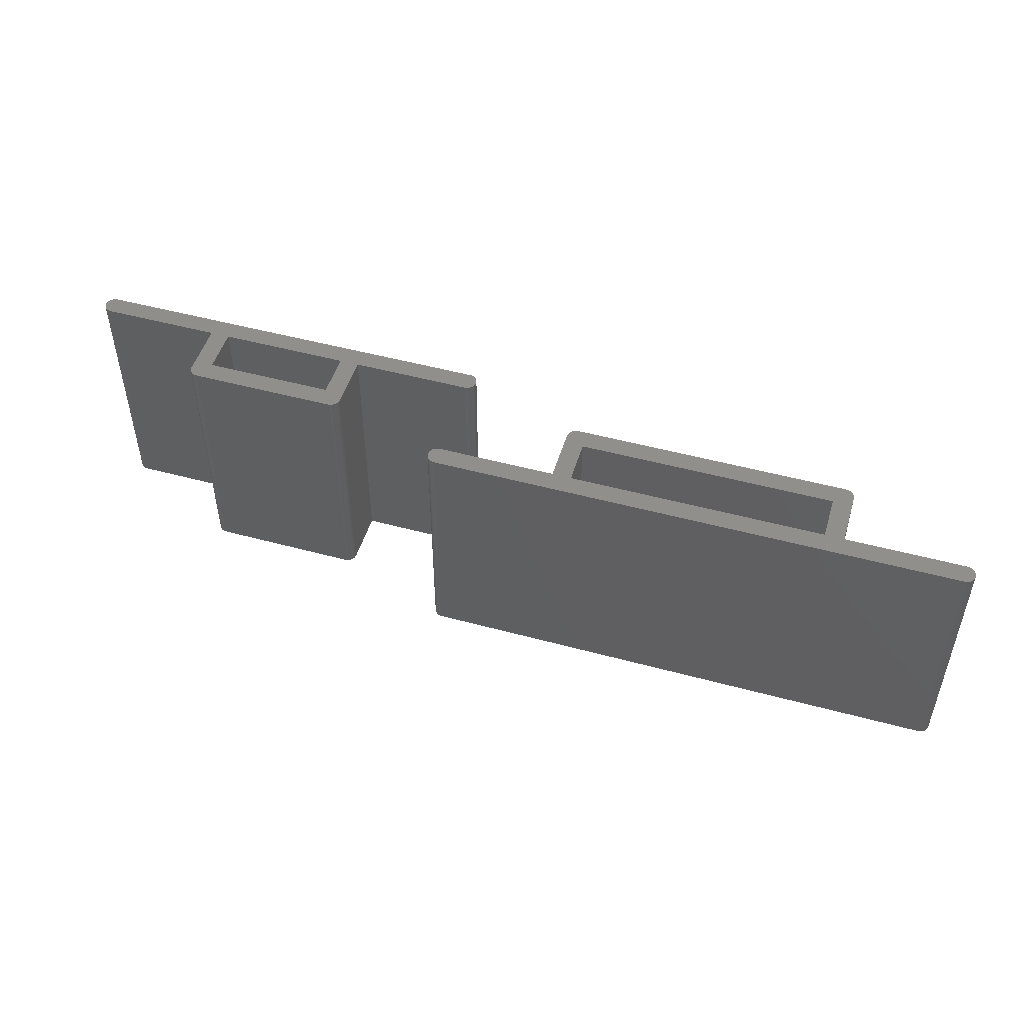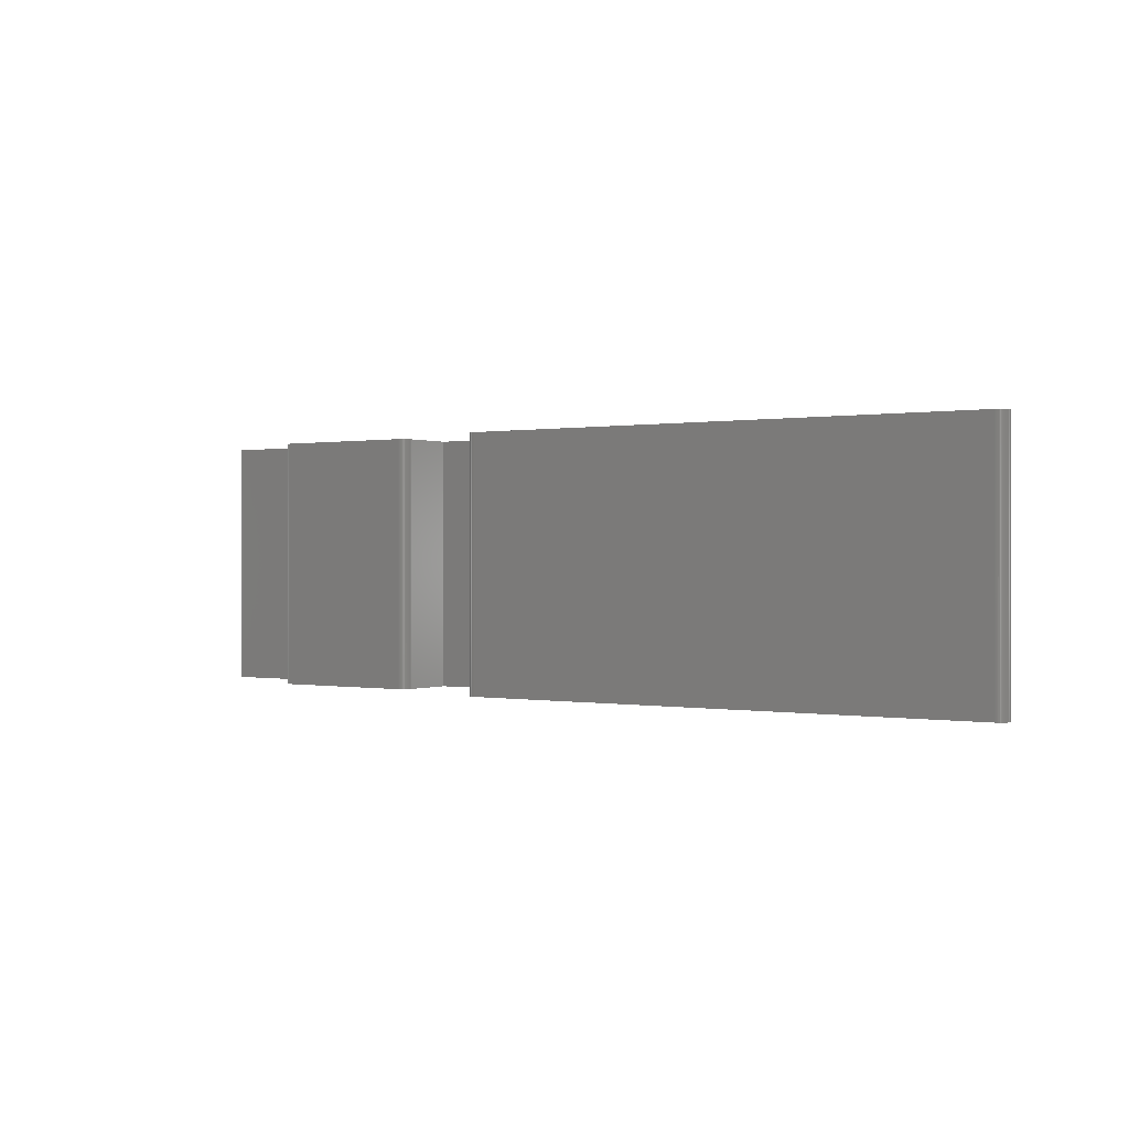
<metadata>
{"format":"stl","ext":"stl","renderer":"f3d","projection":"perspective","resolution":1024,"background":"white","views":[{"elev":49.6,"azim":-163.3,"up":"+Z"},{"elev":0.2,"azim":-145.7,"up":"+Z"}]}
</metadata>
<code>
# stl→obj: 400 verts, 800 faces
v -68.36 0.7336 0
v -68.5 0.6852 0
v -68.43 0.7133 0
v -68.64 0.6068 0
v -68.58 0.6495 0
v -68.93 -0.1559 0
v -68.95 0.07838 0
v -68.93 0.1559 0
v -68.81 0.4408 0
v -68.7 0.5574 0
v -68.76 0.5018 0
v -68.81 -0.4408 0
v -68.89 0.305 0
v -68.85 0.375 0
v -68.91 0.2318 0
v -68.95 -0.07838 0
v -68.89 -0.305 0
v -68.95 0 0
v -68.64 -0.6068 0
v -68.91 -0.2318 0
v -68.85 -0.375 0
v -68.36 -0.7336 0
v -68.7 -0.5574 0
v -68.76 -0.5018 0
v -68.5 -0.6852 0
v -68.58 -0.6495 0
v -68.43 -0.7133 0
v -68.28 -0.7459 0
v -68.28 0.7459 0
v -68.2 -0.75 0
v -68.2 0.75 0
v -58.95 -0.75 0
v -57.45 -0.75 0
v -58.91 -5.232 0
v -58.93 -5.156 0
v -58.89 -5.305 0
v -58.81 -5.441 0
v -58.85 -5.375 0
v -58.64 -5.607 0
v -58.7 -5.557 0
v -58.76 -5.502 0
v -58.36 -5.734 0
v -58.58 -5.65 0
v -58.51 -5.685 0
v -58.43 -5.713 0
v -58.95 -5.078 0
v -58.28 -5.746 0
v -58.95 -5 0
v -58.2 -5.75 0
v -57.45 -4.25 0
v -37.45 -4.25 0
v -36.7 -5.75 0
v -36.47 -5.713 0
v -36.54 -5.734 0
v -36.4 -5.685 0
v -36.26 -5.607 0
v -36.33 -5.65 0
v -16.88 -2.85 0
v -16.8 -2.815 0
v -16.94 -2.893 0
v -36.09 -5.441 0
v -16.73 -2.787 0
v -16.66 -2.766 0
v -36.14 -5.502 0
v -36.2 -5.557 0
v -35.97 -5.156 0
v -36.05 -5.375 0
v -36.01 -5.305 0
v -35.99 -5.232 0
v -36.62 -5.746 0
v -35.95 -5.078 0
v -35.95 -5 0
v -35.95 -0.75 0
v -26.54 -0.7336 0
v -26.39 -0.6852 0
v -26.47 -0.7133 0
v -26.26 -0.6068 0
v -26.32 -0.6495 0
v -25.97 -0.1559 0
v -26.09 0.4408 0
v -25.97 0.1559 0
v -26.09 -0.4408 0
v -26.14 -0.5018 0
v -26.2 -0.5574 0
v -25.95 -0.07838 0
v -26.01 -0.305 0
v -26.05 -0.375 0
v -25.99 -0.2318 0
v -26.01 0.305 0
v -25.95 0.07838 0
v -25.95 0 0
v -26.26 0.6068 0
v -25.99 0.2318 0
v -26.05 0.375 0
v -26.54 0.7336 0
v -26.14 0.5018 0
v -26.2 0.5574 0
v -26.39 0.6852 0
v -26.32 0.6495 0
v -26.47 0.7133 0
v -26.62 0.7459 0
v -26.62 -0.7459 0
v -4.559 -2.893 0
v -4.498 -2.943 0
v -4.443 -2.998 0
v -26.7 0.75 0
v 5.156 -7.766 0
v 5.441 -9.107 0
v 5.156 -9.234 0
v -26.7 -0.75 0
v -4.315 -3.195 0
v -4.266 -3.344 0
v -4.393 -3.059 0
v -37.45 -0.75 0
v 5.305 -9.185 0
v 5.232 -9.213 0
v -17.11 -3.059 0
v -17.23 -3.344 0
v -17 -2.943 0
v -17.06 -2.998 0
v -17.19 -3.195 0
v -17.15 -3.125 0
v -17.21 -3.268 0
v -17.25 -3.422 0
v -16.58 -2.754 0
v -17.25 -3.5 0
v -16.5 -2.75 0
v -15.75 -4.25 0
v -15.75 -7.75 0
v -17.25 -7.75 0
v 5.078 -7.754 0
v 5.078 -9.246 0
v 5 -7.75 0
v -26.73 -7.787 0
v -26.66 -7.766 0
v -26.8 -7.815 0
v -26.94 -7.893 0
v -26.88 -7.85 0
v -27.25 -8.422 0
v -27.23 -8.344 0
v -27.23 -8.656 0
v -27 -7.943 0
v -27.11 -8.059 0
v -27.06 -7.998 0
v -27.11 -8.941 0
v -27.15 -8.125 0
v -27.19 -8.195 0
v -27.21 -8.268 0
v -27.25 -8.578 0
v -27.19 -8.805 0
v -27.25 -8.5 0
v -26.94 -9.107 0
v -27.21 -8.732 0
v -27.15 -8.875 0
v -26.66 -9.234 0
v -27 -9.057 0
v -27.06 -9.002 0
v -26.8 -9.185 0
v -26.88 -9.15 0
v -26.73 -9.213 0
v -26.58 -9.246 0
v -26.58 -7.754 0
v -26.5 -9.25 0
v -26.5 -7.75 0
v -5.75 -7.75 0
v -4.25 -7.75 0
v 5 -9.25 0
v 5.375 -9.15 0
v 5.734 -8.656 0
v 5.607 -8.059 0
v 5.734 -8.344 0
v 5.607 -8.941 0
v 5.557 -9.002 0
v 5.502 -9.057 0
v 5.746 -8.578 0
v 5.685 -8.805 0
v 5.65 -8.875 0
v 5.713 -8.732 0
v 5.685 -8.195 0
v 5.746 -8.422 0
v 5.75 -8.5 0
v 5.441 -7.893 0
v 5.713 -8.268 0
v 5.65 -8.125 0
v 5.557 -7.998 0
v 5.502 -7.943 0
v 5.305 -7.815 0
v 5.375 -7.85 0
v 5.232 -7.787 0
v -4.287 -3.268 0
v -4.35 -3.125 0
v -4.625 -2.85 0
v -4.695 -2.815 0
v -4.844 -2.766 0
v -4.768 -2.787 0
v -4.922 -2.754 0
v -4.254 -3.422 0
v -5 -2.75 0
v -4.25 -3.5 0
v -5.75 -4.25 0
v -68.43 0.7133 20
v -68.5 0.6852 20
v -68.36 0.7336 20
v -68.64 0.6068 20
v -68.58 0.6495 20
v -68.93 0.1559 20
v -68.95 0.07838 20
v -68.93 -0.1559 20
v -68.7 0.5574 20
v -68.81 0.4408 20
v -68.76 0.5018 20
v -68.81 -0.4408 20
v -68.85 0.375 20
v -68.89 0.305 20
v -68.91 0.2318 20
v -68.95 -0.07838 20
v -68.89 -0.305 20
v -68.95 0 20
v -68.64 -0.6068 20
v -68.91 -0.2318 20
v -68.85 -0.375 20
v -68.36 -0.7336 20
v -68.7 -0.5574 20
v -68.76 -0.5018 20
v -68.5 -0.6852 20
v -68.58 -0.6495 20
v -68.43 -0.7133 20
v -68.28 -0.7459 20
v -68.28 0.7459 20
v -68.2 -0.75 20
v -68.2 0.75 20
v -58.95 -0.75 20
v -57.45 -0.75 20
v -58.89 -5.305 20
v -58.93 -5.156 20
v -58.91 -5.232 20
v -58.85 -5.375 20
v -58.81 -5.441 20
v -58.64 -5.607 20
v -58.7 -5.557 20
v -58.76 -5.502 20
v -58.36 -5.734 20
v -58.51 -5.685 20
v -58.58 -5.65 20
v -58.43 -5.713 20
v -58.95 -5.078 20
v -58.28 -5.746 20
v -58.95 -5 20
v -58.2 -5.75 20
v -57.45 -4.25 20
v -36.7 -5.75 20
v -37.45 -4.25 20
v -36.4 -5.685 20
v -36.54 -5.734 20
v -36.47 -5.713 20
v -36.33 -5.65 20
v -36.26 -5.607 20
v -16.94 -2.893 20
v -16.8 -2.815 20
v -16.88 -2.85 20
v -36.09 -5.441 20
v -16.66 -2.766 20
v -16.73 -2.787 20
v -36.14 -5.502 20
v -36.2 -5.557 20
v -35.97 -5.156 20
v -36.01 -5.305 20
v -36.05 -5.375 20
v -35.99 -5.232 20
v -36.62 -5.746 20
v -35.95 -5.078 20
v -35.95 -5 20
v -35.95 -0.75 20
v -26.47 -0.7133 20
v -26.39 -0.6852 20
v -26.54 -0.7336 20
v -26.32 -0.6495 20
v -26.26 -0.6068 20
v -25.97 0.1559 20
v -26.09 0.4408 20
v -25.97 -0.1559 20
v -26.14 -0.5018 20
v -26.09 -0.4408 20
v -26.2 -0.5574 20
v -25.95 -0.07838 20
v -26.05 -0.375 20
v -26.01 -0.305 20
v -25.99 -0.2318 20
v -26.01 0.305 20
v -25.95 0.07838 20
v -25.95 0 20
v -26.26 0.6068 20
v -25.99 0.2318 20
v -26.05 0.375 20
v -26.54 0.7336 20
v -26.14 0.5018 20
v -26.2 0.5574 20
v -26.39 0.6852 20
v -26.32 0.6495 20
v -26.47 0.7133 20
v -26.62 0.7459 20
v -26.62 -0.7459 20
v -4.443 -2.998 20
v -4.498 -2.943 20
v -4.559 -2.893 20
v -26.7 0.75 20
v 5.156 -9.234 20
v 5.441 -9.107 20
v 5.156 -7.766 20
v -26.7 -0.75 20
v -4.393 -3.059 20
v -4.266 -3.344 20
v -4.315 -3.195 20
v -37.45 -0.75 20
v 5.232 -9.213 20
v 5.305 -9.185 20
v -17.23 -3.344 20
v -17.11 -3.059 20
v -17 -2.943 20
v -17.06 -2.998 20
v -17.15 -3.125 20
v -17.19 -3.195 20
v -17.21 -3.268 20
v -17.25 -3.422 20
v -16.58 -2.754 20
v -17.25 -3.5 20
v -16.5 -2.75 20
v -17.25 -7.75 20
v -15.75 -7.75 20
v -15.75 -4.25 20
v 5 -7.75 20
v 5.078 -9.246 20
v 5.078 -7.754 20
v -26.8 -7.815 20
v -26.66 -7.766 20
v -26.73 -7.787 20
v -26.88 -7.85 20
v -26.94 -7.893 20
v -27.23 -8.656 20
v -27.23 -8.344 20
v -27.25 -8.422 20
v -27.11 -8.059 20
v -27 -7.943 20
v -27.06 -7.998 20
v -27.11 -8.941 20
v -27.19 -8.195 20
v -27.15 -8.125 20
v -27.21 -8.268 20
v -27.25 -8.578 20
v -27.19 -8.805 20
v -27.25 -8.5 20
v -26.94 -9.107 20
v -27.21 -8.732 20
v -27.15 -8.875 20
v -26.66 -9.234 20
v -27 -9.057 20
v -27.06 -9.002 20
v -26.8 -9.185 20
v -26.88 -9.15 20
v -26.73 -9.213 20
v -26.58 -9.246 20
v -26.58 -7.754 20
v -26.5 -9.25 20
v -26.5 -7.75 20
v 5 -9.25 20
v -4.25 -7.75 20
v -5.75 -7.75 20
v 5.375 -9.15 20
v 5.734 -8.344 20
v 5.607 -8.059 20
v 5.734 -8.656 20
v 5.557 -9.002 20
v 5.607 -8.941 20
v 5.502 -9.057 20
v 5.746 -8.578 20
v 5.65 -8.875 20
v 5.685 -8.805 20
v 5.713 -8.732 20
v 5.685 -8.195 20
v 5.746 -8.422 20
v 5.75 -8.5 20
v 5.441 -7.893 20
v 5.713 -8.268 20
v 5.65 -8.125 20
v 5.557 -7.998 20
v 5.502 -7.943 20
v 5.305 -7.815 20
v 5.375 -7.85 20
v 5.232 -7.787 20
v -4.287 -3.268 20
v -4.35 -3.125 20
v -4.695 -2.815 20
v -4.625 -2.85 20
v -4.844 -2.766 20
v -4.768 -2.787 20
v -4.922 -2.754 20
v -4.254 -3.422 20
v -5 -2.75 20
v -4.25 -3.5 20
v -5.75 -4.25 20
f 1 2 3
f 4 2 1
f 5 2 4
f 6 7 8
f 9 10 4
f 9 11 10
f 12 6 8
f 13 14 9
f 8 13 9
f 8 15 13
f 7 6 16
f 12 17 6
f 16 18 7
f 9 12 8
f 9 19 12
f 17 20 6
f 9 4 19
f 12 21 17
f 19 4 22
f 19 23 12
f 12 23 24
f 25 19 22
f 25 26 19
f 22 4 1
f 22 27 25
f 28 22 1
f 29 28 1
f 29 30 28
f 29 31 30
f 30 31 32
f 32 31 33
f 34 35 36
f 36 37 38
f 36 35 37
f 37 35 39
f 40 37 39
f 40 41 37
f 39 35 42
f 43 39 44
f 44 39 42
f 45 44 42
f 42 35 46
f 47 42 46
f 48 47 46
f 48 49 47
f 48 50 49
f 49 51 52
f 53 54 55
f 55 56 57
f 58 59 60
f 55 54 56
f 56 54 61
f 59 62 63
f 64 56 61
f 64 65 56
f 61 54 66
f 67 61 68
f 68 61 66
f 69 68 66
f 66 54 70
f 71 66 70
f 52 71 70
f 52 72 71
f 51 73 72
f 48 32 50
f 74 75 76
f 77 78 75
f 74 77 75
f 79 80 81
f 77 82 83
f 84 77 83
f 85 79 81
f 82 86 87
f 82 79 86
f 86 79 88
f 81 80 89
f 81 90 85
f 79 82 80
f 91 85 90
f 80 82 92
f 81 89 93
f 92 82 77
f 89 80 94
f 95 92 77
f 80 92 96
f 96 92 97
f 95 98 92
f 92 98 99
f 74 95 77
f 98 95 100
f 74 101 95
f 74 102 101
f 103 104 105
f 101 102 106
f 107 108 109
f 106 102 110
f 111 112 113
f 73 106 110
f 33 31 114
f 52 51 72
f 51 114 73
f 49 50 51
f 32 33 50
f 31 106 114
f 114 106 73
f 109 115 116
f 60 59 63
f 117 60 118
f 117 119 60
f 117 120 119
f 118 60 63
f 121 122 117
f 118 121 117
f 118 123 121
f 124 118 63
f 125 124 63
f 125 126 124
f 125 127 126
f 128 129 130
f 131 132 133
f 134 135 136
f 136 137 138
f 136 135 137
f 139 140 141
f 142 137 143
f 144 142 143
f 141 140 145
f 146 143 147
f 147 143 140
f 148 147 140
f 141 149 139
f 150 141 145
f 151 139 149
f 145 140 143
f 152 145 143
f 153 141 150
f 137 152 143
f 154 150 145
f 137 155 152
f 156 145 152
f 156 157 145
f 152 155 158
f 159 152 158
f 137 135 155
f 160 158 155
f 155 135 161
f 161 135 162
f 163 161 162
f 164 163 162
f 164 130 163
f 165 166 167
f 108 168 115
f 109 108 115
f 169 170 171
f 108 172 173
f 174 108 173
f 175 169 171
f 172 176 177
f 172 169 176
f 176 169 178
f 171 170 179
f 171 180 175
f 169 172 170
f 181 175 180
f 170 172 182
f 171 179 183
f 182 172 108
f 179 170 184
f 107 182 108
f 170 182 185
f 185 182 186
f 107 187 182
f 182 187 188
f 107 189 187
f 131 107 109
f 132 131 109
f 111 190 112
f 191 111 113
f 192 103 193
f 167 133 132
f 163 165 167
f 163 129 165
f 167 166 133
f 113 194 103
f 105 113 103
f 112 194 113
f 194 193 103
f 194 195 193
f 196 194 112
f 197 196 112
f 197 198 196
f 197 199 198
f 198 199 200
f 166 165 200
f 166 200 199
f 128 127 200
f 128 130 126
f 129 163 130
f 127 128 126
f 198 200 127
f 201 202 203
f 203 202 204
f 204 202 205
f 206 207 208
f 204 209 210
f 209 211 210
f 206 208 212
f 210 213 214
f 210 214 206
f 214 215 206
f 216 208 207
f 208 217 212
f 207 218 216
f 206 212 210
f 212 219 210
f 208 220 217
f 219 204 210
f 217 221 212
f 222 204 219
f 212 223 219
f 224 223 212
f 222 219 225
f 219 226 225
f 203 204 222
f 225 227 222
f 203 222 228
f 203 228 229
f 228 230 229
f 230 231 229
f 232 231 230
f 233 231 232
f 234 235 236
f 237 238 234
f 238 235 234
f 239 235 238
f 239 238 240
f 238 241 240
f 242 235 239
f 243 239 244
f 242 239 243
f 242 243 245
f 246 235 242
f 246 242 247
f 246 247 248
f 247 249 248
f 249 250 248
f 251 252 249
f 253 254 255
f 256 257 253
f 258 259 260
f 257 254 253
f 261 254 257
f 262 263 259
f 261 257 264
f 257 265 264
f 266 254 261
f 267 261 268
f 266 261 267
f 266 267 269
f 270 254 266
f 270 266 271
f 270 271 251
f 271 272 251
f 272 273 252
f 250 232 248
f 274 275 276
f 275 277 278
f 275 278 276
f 279 280 281
f 282 283 278
f 282 278 284
f 279 281 285
f 286 287 283
f 287 281 283
f 288 281 287
f 289 280 279
f 285 290 279
f 280 283 281
f 290 285 291
f 292 283 280
f 293 289 279
f 278 283 292
f 294 280 289
f 278 292 295
f 296 292 280
f 297 292 296
f 292 298 295
f 299 298 292
f 278 295 276
f 300 295 298
f 295 301 276
f 301 302 276
f 303 304 305
f 306 302 301
f 307 308 309
f 310 302 306
f 311 312 313
f 310 306 273
f 314 231 233
f 272 252 251
f 273 314 252
f 252 250 249
f 250 233 232
f 314 306 231
f 273 306 314
f 315 316 307
f 262 259 258
f 317 258 318
f 258 319 318
f 319 320 318
f 262 258 317
f 318 321 322
f 318 322 317
f 322 323 317
f 262 317 324
f 262 324 325
f 324 326 325
f 326 327 325
f 328 329 330
f 331 332 333
f 334 335 336
f 337 338 334
f 338 335 334
f 339 340 341
f 342 338 343
f 342 343 344
f 345 340 339
f 346 342 347
f 340 342 346
f 340 346 348
f 341 349 339
f 345 339 350
f 349 341 351
f 342 340 345
f 342 345 352
f 350 339 353
f 342 352 338
f 345 350 354
f 352 355 338
f 352 345 356
f 345 357 356
f 358 355 352
f 358 352 359
f 355 335 338
f 355 358 360
f 361 335 355
f 362 335 361
f 362 361 363
f 362 363 364
f 363 328 364
f 365 366 367
f 316 368 308
f 316 308 307
f 369 370 371
f 372 373 308
f 372 308 374
f 369 371 375
f 376 377 373
f 377 371 373
f 378 371 377
f 379 370 369
f 375 380 369
f 370 373 371
f 380 375 381
f 382 373 370
f 383 379 369
f 308 373 382
f 384 370 379
f 308 382 309
f 385 382 370
f 386 382 385
f 382 387 309
f 388 387 382
f 387 389 309
f 307 309 333
f 307 333 332
f 312 390 313
f 311 313 391
f 392 305 393
f 332 331 365
f 365 367 363
f 367 329 363
f 331 366 365
f 305 394 311
f 305 311 303
f 311 394 312
f 305 392 394
f 392 395 394
f 312 394 396
f 312 396 397
f 396 398 397
f 398 399 397
f 400 399 398
f 400 367 366
f 399 400 366
f 400 327 330
f 326 328 330
f 328 363 329
f 326 330 327
f 327 400 398
f 1 229 29
f 1 203 229
f 3 203 1
f 3 201 203
f 2 201 3
f 2 202 201
f 5 202 2
f 5 205 202
f 4 205 5
f 4 204 205
f 10 204 4
f 10 209 204
f 11 209 10
f 11 211 209
f 9 211 11
f 9 210 211
f 14 210 9
f 14 213 210
f 13 213 14
f 13 214 213
f 15 214 13
f 15 215 214
f 8 215 15
f 8 206 215
f 7 206 8
f 7 207 206
f 18 207 7
f 18 218 207
f 16 218 18
f 16 216 218
f 6 216 16
f 6 208 216
f 20 208 6
f 20 220 208
f 17 220 20
f 17 217 220
f 21 217 17
f 21 221 217
f 12 221 21
f 12 212 221
f 24 212 12
f 24 224 212
f 23 224 24
f 23 223 224
f 19 223 23
f 19 219 223
f 26 219 19
f 26 226 219
f 25 226 26
f 25 225 226
f 27 225 25
f 27 227 225
f 22 227 27
f 22 222 227
f 28 222 22
f 28 228 222
f 30 228 28
f 30 230 228
f 32 230 30
f 32 232 230
f 48 232 32
f 48 248 232
f 46 248 48
f 46 246 248
f 35 246 46
f 35 235 246
f 34 235 35
f 34 236 235
f 36 236 34
f 36 234 236
f 38 234 36
f 38 237 234
f 37 237 38
f 37 238 237
f 41 238 37
f 41 241 238
f 40 241 41
f 40 240 241
f 39 240 40
f 39 239 240
f 43 239 39
f 43 244 239
f 44 244 43
f 44 243 244
f 45 243 44
f 45 245 243
f 42 245 45
f 42 242 245
f 47 242 42
f 47 247 242
f 49 247 47
f 49 249 247
f 52 249 49
f 52 251 249
f 70 251 52
f 70 270 251
f 54 270 70
f 54 254 270
f 53 254 54
f 53 255 254
f 55 255 53
f 55 253 255
f 57 253 55
f 57 256 253
f 56 256 57
f 56 257 256
f 65 257 56
f 65 265 257
f 64 265 65
f 64 264 265
f 61 264 64
f 61 261 264
f 67 261 61
f 67 268 261
f 68 268 67
f 68 267 268
f 69 267 68
f 69 269 267
f 66 269 69
f 66 266 269
f 71 266 66
f 71 271 266
f 72 271 71
f 72 272 271
f 73 272 72
f 73 273 272
f 110 273 73
f 110 310 273
f 102 310 110
f 102 302 310
f 74 302 102
f 74 276 302
f 76 276 74
f 76 274 276
f 75 274 76
f 75 275 274
f 78 275 75
f 78 277 275
f 77 277 78
f 77 278 277
f 84 278 77
f 84 284 278
f 83 284 84
f 83 282 284
f 82 282 83
f 82 283 282
f 87 283 82
f 87 286 283
f 86 286 87
f 86 287 286
f 88 287 86
f 88 288 287
f 79 288 88
f 79 281 288
f 85 281 79
f 85 285 281
f 91 285 85
f 91 291 285
f 90 291 91
f 90 290 291
f 81 290 90
f 81 279 290
f 93 279 81
f 93 293 279
f 89 293 93
f 89 289 293
f 94 289 89
f 94 294 289
f 80 294 94
f 80 280 294
f 96 280 80
f 96 296 280
f 97 296 96
f 97 297 296
f 92 297 97
f 92 292 297
f 99 292 92
f 99 299 292
f 98 299 99
f 98 298 299
f 100 298 98
f 100 300 298
f 95 300 100
f 95 295 300
f 101 295 95
f 101 301 295
f 106 301 101
f 106 306 301
f 31 306 106
f 31 231 306
f 29 231 31
f 29 229 231
f 33 233 50
f 250 50 233
f 114 314 33
f 233 33 314
f 51 252 114
f 314 114 252
f 50 250 51
f 252 51 250
f 63 325 125
f 63 262 325
f 62 262 63
f 62 263 262
f 59 263 62
f 59 259 263
f 58 259 59
f 58 260 259
f 60 260 58
f 60 258 260
f 119 258 60
f 119 319 258
f 120 319 119
f 120 320 319
f 117 320 120
f 117 318 320
f 122 318 117
f 122 321 318
f 121 321 122
f 121 322 321
f 123 322 121
f 123 323 322
f 118 323 123
f 118 317 323
f 124 317 118
f 124 324 317
f 126 324 124
f 126 326 324
f 130 326 126
f 130 328 326
f 164 328 130
f 164 364 328
f 162 364 164
f 162 362 364
f 135 362 162
f 135 335 362
f 134 335 135
f 134 336 335
f 136 336 134
f 136 334 336
f 138 334 136
f 138 337 334
f 137 337 138
f 137 338 337
f 142 338 137
f 142 343 338
f 144 343 142
f 144 344 343
f 143 344 144
f 143 342 344
f 146 342 143
f 146 347 342
f 147 347 146
f 147 346 347
f 148 346 147
f 148 348 346
f 140 348 148
f 140 340 348
f 139 340 140
f 139 341 340
f 151 341 139
f 151 351 341
f 149 351 151
f 149 349 351
f 141 349 149
f 141 339 349
f 153 339 141
f 153 353 339
f 150 353 153
f 150 350 353
f 154 350 150
f 154 354 350
f 145 354 154
f 145 345 354
f 157 345 145
f 157 357 345
f 156 357 157
f 156 356 357
f 152 356 156
f 152 352 356
f 159 352 152
f 159 359 352
f 158 359 159
f 158 358 359
f 160 358 158
f 160 360 358
f 155 360 160
f 155 355 360
f 161 355 155
f 161 361 355
f 163 361 161
f 163 363 361
f 167 363 163
f 167 365 363
f 132 365 167
f 132 332 365
f 109 332 132
f 109 307 332
f 116 307 109
f 116 315 307
f 115 315 116
f 115 316 315
f 168 316 115
f 168 368 316
f 108 368 168
f 108 308 368
f 174 308 108
f 174 374 308
f 173 374 174
f 173 372 374
f 172 372 173
f 172 373 372
f 177 373 172
f 177 376 373
f 176 376 177
f 176 377 376
f 178 377 176
f 178 378 377
f 169 378 178
f 169 371 378
f 175 371 169
f 175 375 371
f 181 375 175
f 181 381 375
f 180 381 181
f 180 380 381
f 171 380 180
f 171 369 380
f 183 369 171
f 183 383 369
f 179 383 183
f 179 379 383
f 184 379 179
f 184 384 379
f 170 384 184
f 170 370 384
f 185 370 170
f 185 385 370
f 186 385 185
f 186 386 385
f 182 386 186
f 182 382 386
f 188 382 182
f 188 388 382
f 187 388 188
f 187 387 388
f 189 387 187
f 189 389 387
f 107 389 189
f 107 309 389
f 131 309 107
f 131 333 309
f 133 333 131
f 133 331 333
f 166 331 133
f 166 366 331
f 199 366 166
f 199 399 366
f 197 399 199
f 197 397 399
f 112 397 197
f 112 312 397
f 190 312 112
f 190 390 312
f 111 390 190
f 111 313 390
f 191 313 111
f 191 391 313
f 113 391 191
f 113 311 391
f 105 311 113
f 105 303 311
f 104 303 105
f 104 304 303
f 103 304 104
f 103 305 304
f 192 305 103
f 192 393 305
f 193 393 192
f 193 392 393
f 195 392 193
f 195 395 392
f 194 395 195
f 194 394 395
f 196 394 194
f 196 396 394
f 198 396 196
f 198 398 396
f 127 398 198
f 127 327 398
f 125 327 127
f 125 325 327
f 128 330 129
f 329 129 330
f 200 400 128
f 330 128 400
f 165 367 200
f 400 200 367
f 129 329 165
f 367 165 329

</code>
